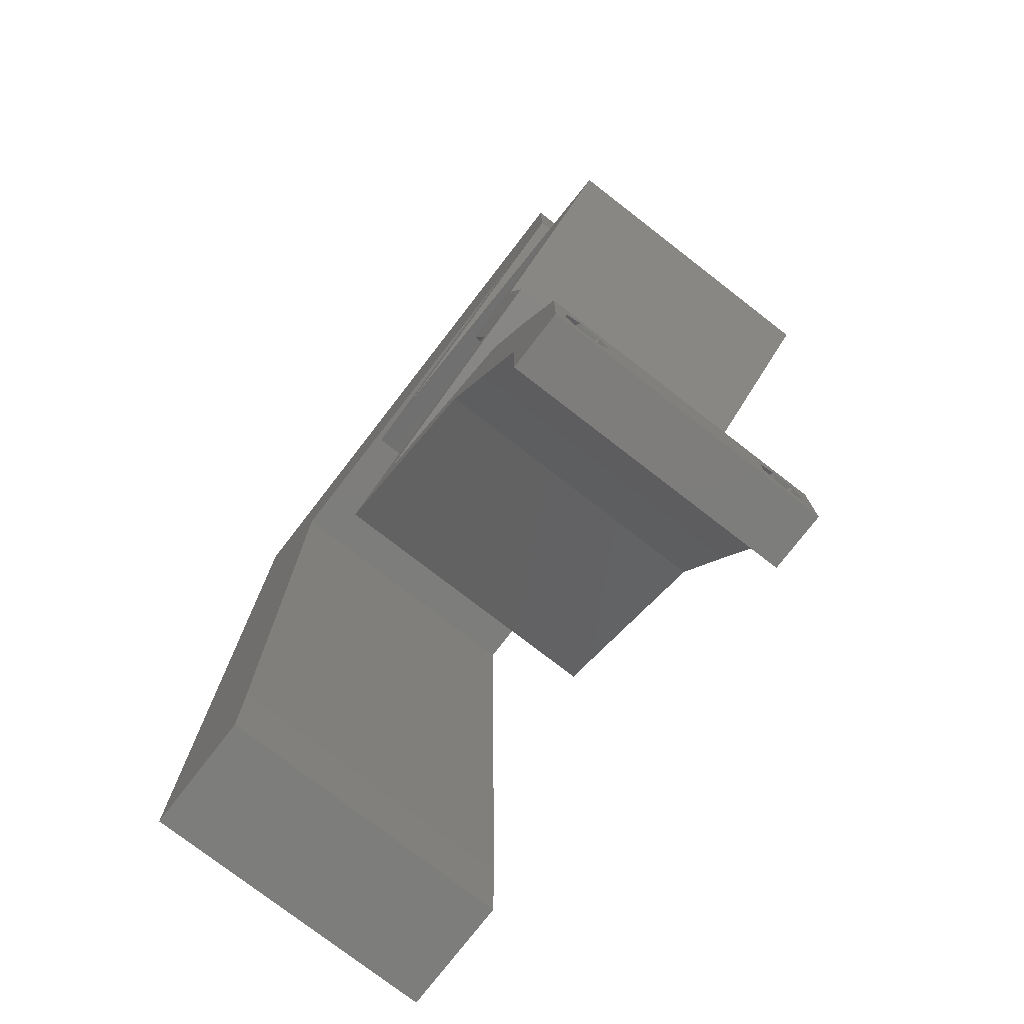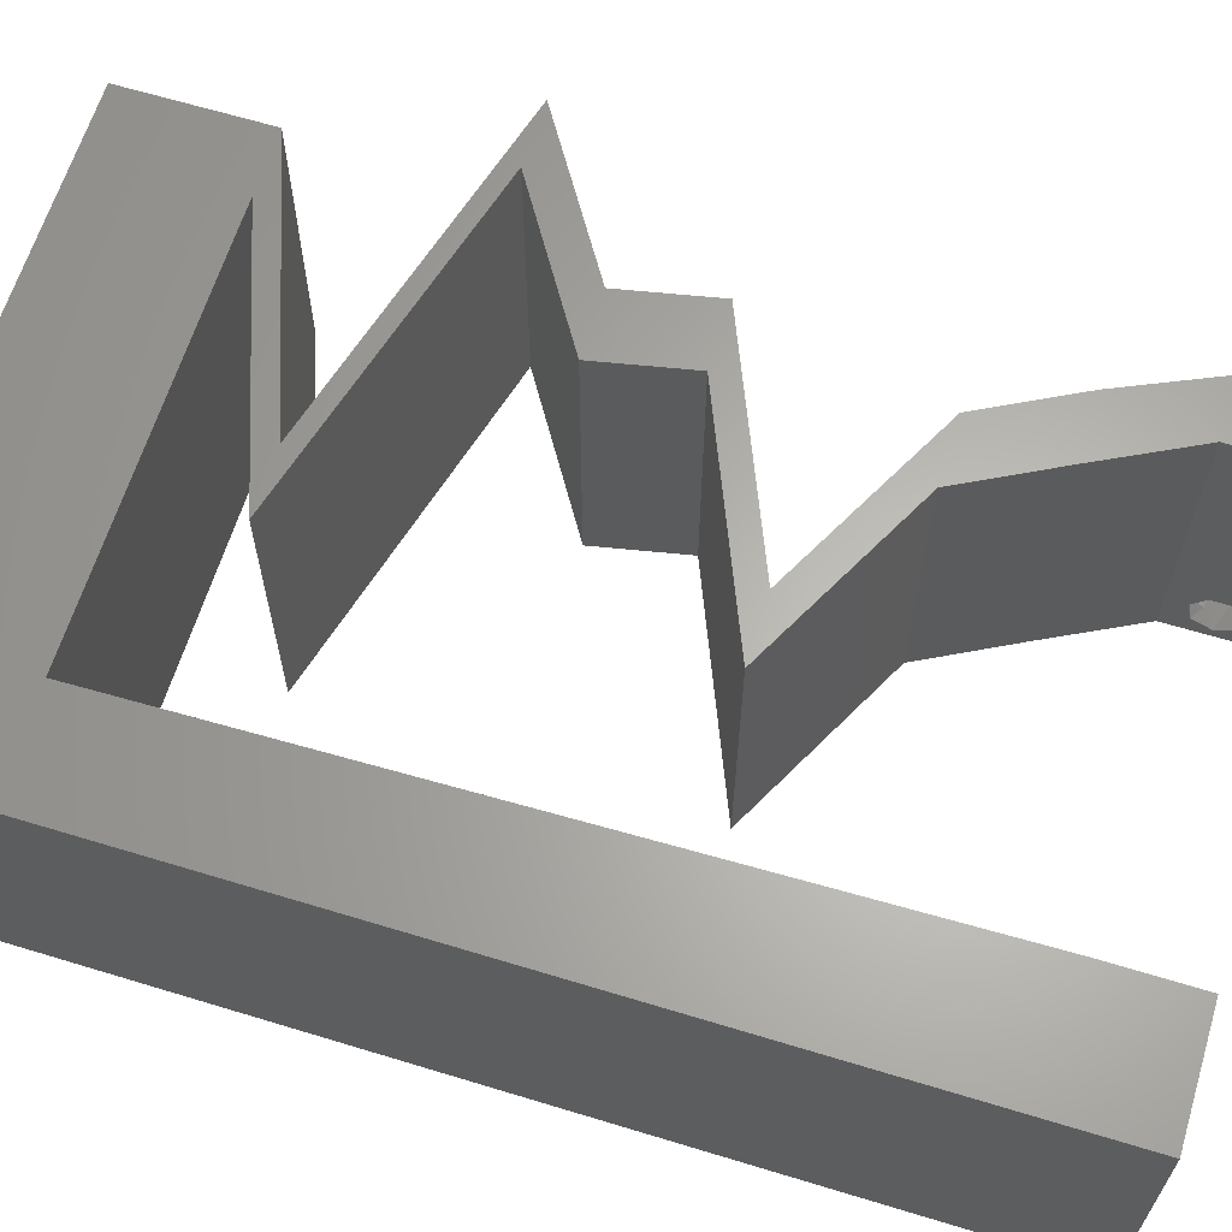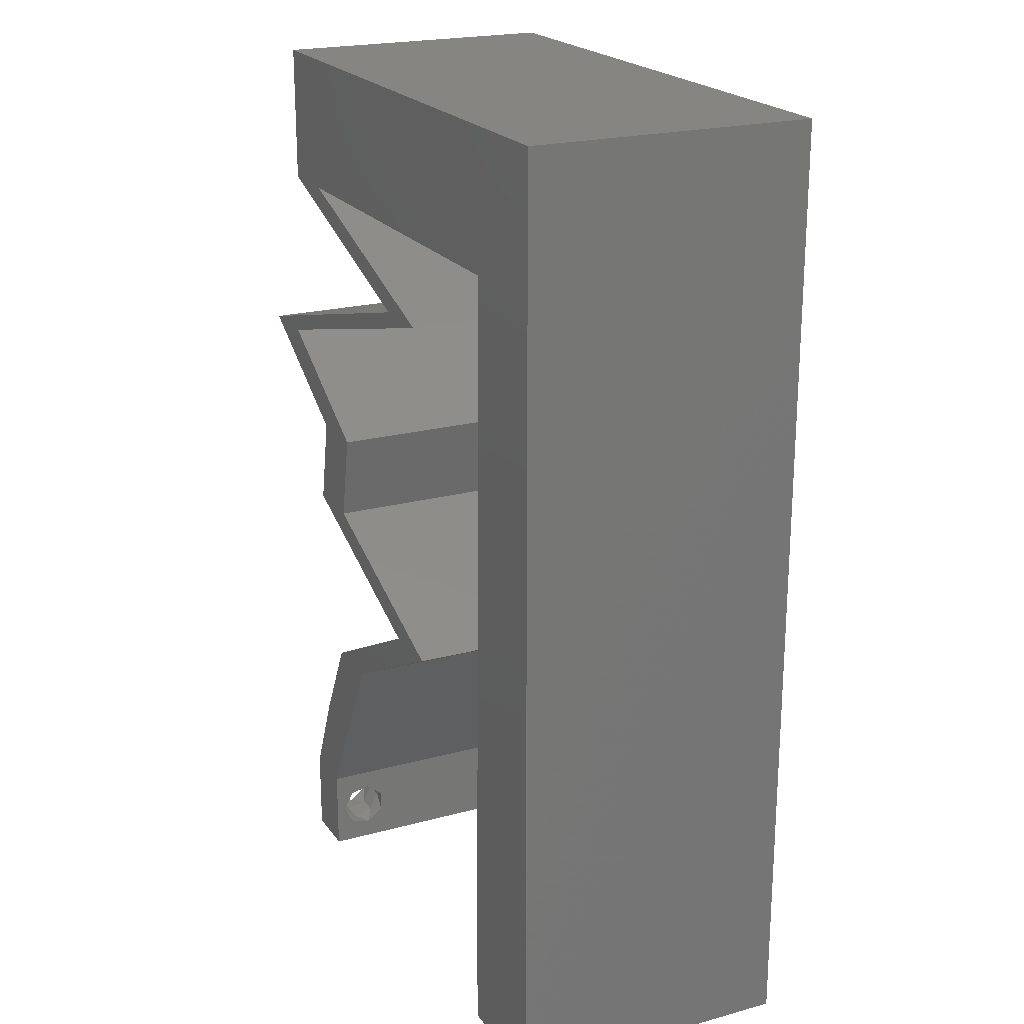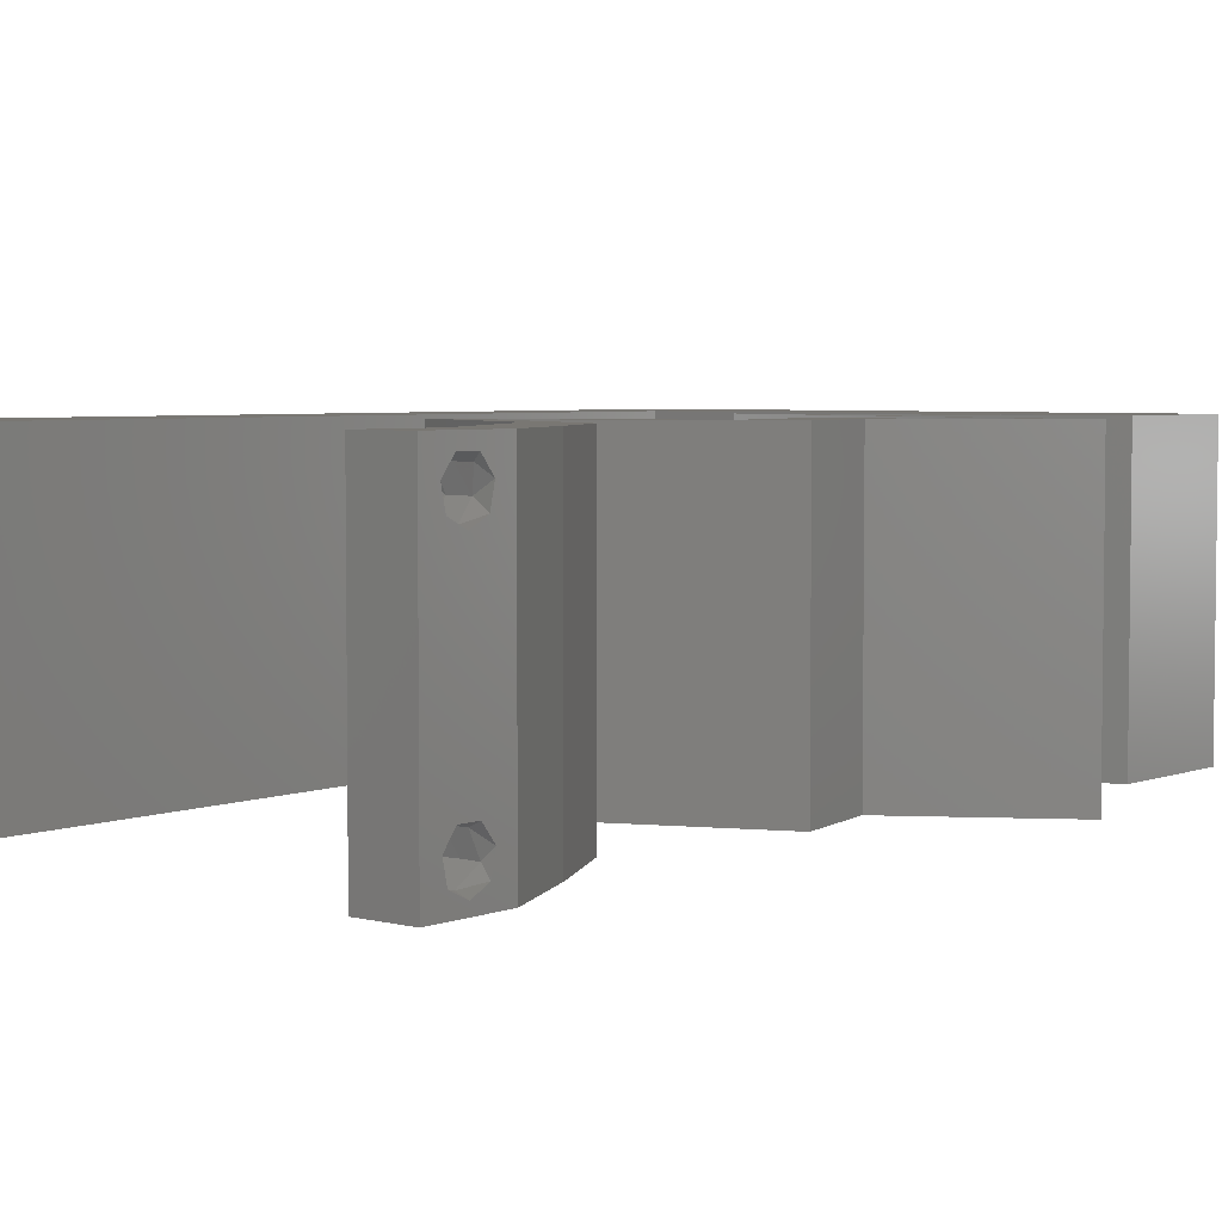
<metadata>
{"format":"stl","ext":"stl","renderer":"f3d","projection":"perspective","resolution":1024,"background":"white","views":[{"elev":-76.8,"azim":52.3,"up":"+Y"},{"elev":63.8,"azim":-72.9,"up":"+Z"},{"elev":21.3,"azim":-115.8,"up":"+Y"},{"elev":4.4,"azim":39.4,"up":"+Z"}]}
</metadata>
<code>
# stl→obj: 278 verts, 560 faces
v 0.04 0 0.01
v 0.04 -0.006 0.01
v 0.04 -0.002262 0.003932
v 0.04 -0.003 0.0159
v 0.04 -0.001671 0.00134
v 0.04 0 0
v 0.04 -0.001343 0.002778
v 0.04 -0.004657 0.002778
v 0.04 -0.006 0
v 0.04 -0.004329 0.00134
v 0.04 -0.003 0.0007
v 0.04 -0.002262 0.01913
v 0.04 -0.001343 0.01798
v 0.04 0 0.02
v 0.04 -0.004657 0.01798
v 0.04 -0.003738 0.01913
v 0.04 -0.006 0.02
v 0.04 -0.001671 0.01654
v 0.04 -0.004329 0.01654
v 0.04 -0.003738 0.003932
v 0.036 -0.006 0.01
v 0.036 0 0.01
v 0.036 -0.002262 0.003932
v 0.036 -0.003 0.0159
v 0.036 -0.001343 0.002778
v 0.036 0 0
v 0.036 -0.001671 0.00134
v 0.036 -0.004329 0.00134
v 0.036 -0.006 0
v 0.036 -0.004657 0.002778
v 0.036 -0.003 0.0007
v 0.036 -0.004657 0.01798
v 0.036 -0.006 0.02
v 0.036 -0.003738 0.01913
v 0.036 0 0.02
v 0.036 -0.001343 0.01798
v 0.036 -0.002262 0.01913
v 0.036 -0.001671 0.01654
v 0.036 -0.004329 0.01654
v 0.036 -0.003738 0.003932
v 0.007824 0.01008 0.02
v 0.007649 0.02016 0.02
v 0 0.012 0.02
v 0.007473 0.03024 0.02
v 0 0.036 0.02
v 0 0.024 0.02
v 0 -0.006 0.02
v 0.008 -0.006 0.02
v 0.004 -0.002419 0.02
v 0.007122 0.05039 0.02
v 0.01 0.06 0.02
v 0 0.06 0.02
v 0.01661 0.05039 0.02
v 0.0312 0.03149 0.02
v 0.03247 0.0252 0.02
v 0.03561 0.03149 0.02
v 0.004 0.004971 0.02
v 0 0 0.02
v 0.008 0 0.02
v 0.02 0.06 0.02
v 0.03 0.06 0.02
v 0.0261 0.05039 0.02
v 0.007297 0.04031 0.02
v 0.038 -0.003 0.02
v 0.03559 0.05039 0.02
v 0.03115 0.04724 0.02
v 0.04 0.05039 0.02
v 0.02231 0.04409 0.02
v 0.0179 0.04409 0.02
v 0.02571 0.04199 0.02
v 0.02675 0.04724 0.02
v 0.03011 0.04199 0.02
v 0.04573 0.03779 0.02
v 0.04132 0.03779 0.02
v 0.03792 0.03989 0.02
v 0.03688 0.0252 0.02
v 0.0293 0.02205 0.02
v 0.01731 0.0189 0.02
v 0.02172 0.0189 0.02
v 0.02489 0.02205 0.02
v 0.03352 0.03989 0.02
v 0 0.048 0.02
v 0.04 0.06 0.02
v 0.02338 0.01575 0.02
v 0.02779 0.01575 0.02
v 0.03718 0.006299 0.02
v 0.03386 0.0126 0.02
v 0.03277 0.006299 0.02
v 0.02946 0.0126 0.02
v 0 -0.006 0.01
v 0 -0.003 0.015
v 0 0 0.01
v 0 -0.006 0
v 0 -0.003 0.005
v 0 0 0
v 0.004 -0.006 0.015
v 0.008 -0.006 0.01
v 0.004 -0.006 0.005
v 0.008 -0.006 0
v 0 0.06 0
v 0 0.051 0.0086
v 0 0.06 0.01
v 0 0.009 0.0114
v 0 0.048 0
v 0 0.0415 0.009767
v 0 0.03 0.01
v 0 0.036 0
v 0 0.0185 0.01023
v 0 0.012 0
v 0 0.024 0
v 0 0.005337 0.005128
v 0 0.05466 0.01487
v 0.007824 0.01008 0
v 0.007649 0.02016 0
v 0.007473 0.03024 0
v 0.004 -0.002419 0
v 0.007122 0.05039 0
v 0.01 0.06 0
v 0.01661 0.05039 0
v 0.0312 0.03149 0
v 0.03561 0.03149 0
v 0.03247 0.0252 0
v 0.004 0.004971 0
v 0.008 0 0
v 0.02 0.06 0
v 0.03 0.06 0
v 0.0261 0.05039 0
v 0.007297 0.04031 0
v 0.038 -0.003 0
v 0.03559 0.05039 0
v 0.04 0.05039 0
v 0.03115 0.04724 0
v 0.02231 0.04409 0
v 0.02571 0.04199 0
v 0.0179 0.04409 0
v 0.02675 0.04724 0
v 0.03011 0.04199 0
v 0.04573 0.03779 0
v 0.04132 0.03779 0
v 0.03792 0.03989 0
v 0.03688 0.0252 0
v 0.0293 0.02205 0
v 0.01731 0.0189 0
v 0.02489 0.02205 0
v 0.02172 0.0189 0
v 0.03352 0.03989 0
v 0.04 0.06 0
v 0.02338 0.01575 0
v 0.02779 0.01575 0
v 0.03718 0.006299 0
v 0.03277 0.006299 0
v 0.03386 0.0126 0
v 0.02946 0.0126 0
v 0.008 0 0.01
v 0.008 -0.003 0.015
v 0.008 -0.003 0.005
v 0.015 0.06 0.01134
v 0.025 0.06 0.008977
v 0.006575 0.06 0.007337
v 0.03344 0.06 0.01273
v 0.04 0.06 0.01
v 0.03407 0.06 0.005945
v 0.005798 0.06 0.01422
v 0.04 0.0552 0.015
v 0.04 0.05039 0.01
v 0.04 0.0552 0.005
v 0.02939 0.04661 0.007648
v 0.02231 0.04409 0.01
v 0.03353 0.04809 0.01308
v 0.02765 0.04599 0.0142
v 0.03558 0.04882 0.005
v 0.03402 0.04094 0.01247
v 0.03402 0.04094 0.005535
v 0.02839 0.04246 0.006973
v 0.03964 0.03943 0.006973
v 0.02761 0.04267 0.01383
v 0.04573 0.03779 0.01
v 0.04043 0.03922 0.01383
v 0.04067 0.03464 0.005916
v 0.04067 0.03464 0.01398
v 0.03561 0.03149 0.01
v 0.03624 0.02835 0.015
v 0.03688 0.0252 0.01
v 0.03624 0.02835 0.005
v 0.02981 0.02226 0.007908
v 0.02172 0.0189 0.01
v 0.02695 0.02107 0.01427
v 0.03198 0.02316 0.01435
v 0.02986 0.01467 0.004922
v 0.03386 0.0126 0.01
v 0.02597 0.01669 0.004851
v 0.02985 0.01468 0.01476
v 0.02597 0.01669 0.0148
v 0.02783 0.01573 0.009758
v 0.03552 0.009448 0.015
v 0.03718 0.006299 0.01
v 0.03552 0.009448 0.005
v 0.03859 0.003149 0.015
v 0.03859 0.003149 0.005
v 0.03439 0.003149 0.015
v 0.03277 0.006299 0.01
v 0.03439 0.003149 0.005
v 0.03112 0.009448 0.015
v 0.02946 0.0126 0.01
v 0.03112 0.009448 0.005
v 0.0252 0.01481 0.004851
v 0.02131 0.01682 0.004922
v 0.01731 0.0189 0.01
v 0.0252 0.0148 0.0148
v 0.02132 0.01682 0.01476
v 0.02334 0.01577 0.009758
v 0.02437 0.02183 0.007908
v 0.03247 0.0252 0.01
v 0.02724 0.02302 0.01427
v 0.0222 0.02093 0.01435
v 0.03184 0.02835 0.015
v 0.0312 0.03149 0.01
v 0.03184 0.02835 0.005
v 0.03626 0.03464 0.005916
v 0.03626 0.03464 0.01398
v 0.04132 0.03779 0.01
v 0.02961 0.04094 0.01247
v 0.02961 0.04094 0.005631
v 0.03524 0.03943 0.006989
v 0.02399 0.04246 0.006989
v 0.03603 0.03922 0.01383
v 0.0179 0.04409 0.01
v 0.0232 0.04267 0.01383
v 0.02851 0.04787 0.007648
v 0.03559 0.05039 0.01
v 0.02437 0.0464 0.01308
v 0.03025 0.04849 0.0142
v 0.02232 0.04567 0.005
v 0.02136 0.05039 0.008146
v 0.01373 0.05039 0.006852
v 0.007122 0.05039 0.01
v 0.02899 0.05039 0.006852
v 0.02136 0.05039 0.01513
v 0.01353 0.05039 0.01375
v 0.02919 0.05039 0.01375
v 0.007385 0.03527 0.01127
v 0.007736 0.01512 0.01127
v 0.007561 0.0252 0.009734
v 0.007885 0.006614 0.007338
v 0.007237 0.04378 0.007338
v 0.007899 0.005816 0.01424
v 0.007223 0.04458 0.01424
v 0.0375 -0.003738 0.01607
v 0.03727 -0.002262 0.01607
v 0.03874 -0.002242 0.01608
v 0.03888 -0.003738 0.01607
v 0.03873 -0.001343 0.01722
v 0.03725 -0.001343 0.01722
v 0.03798 -0.004322 0.01867
v 0.03873 -0.004657 0.01722
v 0.03725 -0.004657 0.01722
v 0.03875 -0.003 0.0193
v 0.03727 -0.003 0.0193
v 0.03798 -0.001664 0.01865
v 0.03685 -0.004329 0.01866
v 0.03913 -0.001674 0.01866
v 0.03684 -0.001671 0.01866
v 0.03914 -0.004332 0.01866
v 0.038 -0.003744 0.0008712
v 0.0385 -0.002262 0.0008684
v 0.03712 -0.002262 0.0008684
v 0.03914 -0.003734 0.0008667
v 0.03727 -0.004329 0.00346
v 0.03873 -0.003 0.0041
v 0.03875 -0.004329 0.00346
v 0.03727 -0.001671 0.00346
v 0.03875 -0.001671 0.00346
v 0.03725 -0.003 0.0041
v 0.03739 -0.004655 0.002013
v 0.03882 -0.004657 0.002022
v 0.03798 -0.00134 0.002033
v 0.03687 -0.001344 0.002017
v 0.03914 -0.001343 0.00202
f 1 2 3
f 1 4 2
f 5 6 7
f 8 9 10
f 10 9 11
f 11 6 5
f 12 13 14
f 15 16 17
f 17 12 14
f 14 13 18
f 16 12 17
f 9 6 11
f 8 2 9
f 14 18 1
f 2 19 17
f 19 15 17
f 6 1 7
f 18 4 1
f 4 19 2
f 7 1 3
f 20 2 8
f 3 2 20
f 21 22 23
f 24 22 21
f 25 26 27
f 28 29 30
f 31 29 28
f 27 26 31
f 32 33 34
f 35 36 37
f 37 33 35
f 34 33 37
f 35 38 36
f 26 29 31
f 25 22 26
f 21 33 39
f 39 33 32
f 22 38 35
f 29 21 30
f 39 24 21
f 24 38 22
f 30 21 40
f 40 21 23
f 23 22 25
f 41 42 43
f 44 45 46
f 47 48 49
f 50 51 52
f 50 53 51
f 54 55 56
f 57 58 49
f 59 57 49
f 53 60 51
f 61 60 62
f 60 53 62
f 42 44 46
f 44 63 45
f 41 43 57
f 33 17 64
f 14 35 64
f 58 47 49
f 48 59 49
f 43 58 57
f 65 66 67
f 68 69 70
f 68 71 69
f 71 68 66
f 70 72 68
f 73 74 56
f 74 73 75
f 56 74 54
f 76 55 77
f 78 79 80
f 80 79 77
f 17 14 64
f 35 33 64
f 77 55 80
f 75 81 74
f 66 65 71
f 59 41 57
f 81 75 72
f 72 70 81
f 82 50 52
f 65 67 83
f 61 65 83
f 56 55 76
f 79 78 84
f 84 85 79
f 86 87 88
f 87 89 88
f 89 87 85
f 14 86 35
f 35 86 88
f 89 85 84
f 65 61 62
f 63 50 82
f 43 42 46
f 63 82 45
f 90 91 92
f 58 91 47
f 93 94 95
f 92 94 90
f 47 91 90
f 92 91 58
f 90 94 93
f 95 94 92
f 48 96 97
f 90 96 47
f 93 98 90
f 97 98 99
f 47 96 48
f 97 96 90
f 99 98 93
f 90 98 97
f 100 101 102
f 58 103 92
f 104 101 100
f 43 103 58
f 105 106 45
f 107 106 105
f 107 105 104
f 46 106 108
f 45 106 46
f 109 108 110
f 110 106 107
f 108 106 110
f 46 108 43
f 82 105 45
f 95 111 109
f 52 112 82
f 82 101 105
f 109 103 108
f 109 111 103
f 82 112 101
f 108 103 43
f 105 101 104
f 102 112 52
f 92 111 95
f 103 111 92
f 101 112 102
f 113 109 114
f 115 110 107
f 93 116 99
f 117 100 118
f 118 119 117
f 120 121 122
f 123 116 95
f 124 116 123
f 125 119 118
f 126 127 125
f 127 119 125
f 114 110 115
f 115 107 128
f 113 123 109
f 29 129 9
f 6 129 26
f 95 116 93
f 99 116 124
f 109 123 95
f 130 131 132
f 133 134 135
f 133 135 136
f 136 132 133
f 134 133 137
f 138 121 139
f 139 140 138
f 121 120 139
f 141 142 122
f 143 144 145
f 144 142 145
f 9 129 6
f 26 129 29
f 142 144 122
f 140 139 146
f 132 136 130
f 124 123 113
f 146 137 140
f 137 146 134
f 104 100 117
f 130 147 131
f 126 147 130
f 121 141 122
f 143 145 148
f 148 145 149
f 150 151 152
f 152 151 153
f 153 149 152
f 6 26 150
f 26 151 150
f 148 149 153
f 130 127 126
f 128 104 117
f 109 110 114
f 128 107 104
f 154 155 97
f 48 155 59
f 124 156 99
f 97 156 154
f 59 155 154
f 97 155 48
f 99 156 97
f 154 156 124
f 118 157 125
f 61 158 60
f 157 158 125
f 60 158 157
f 118 159 157
f 61 160 158
f 125 158 126
f 60 157 51
f 100 159 118
f 102 159 100
f 83 160 61
f 161 160 83
f 158 162 126
f 157 163 51
f 160 162 158
f 159 163 157
f 126 162 147
f 147 162 161
f 52 163 102
f 51 163 52
f 102 163 159
f 161 162 160
f 83 164 161
f 165 164 67
f 161 166 147
f 131 166 165
f 161 164 165
f 147 166 131
f 67 164 83
f 165 166 161
f 132 167 133
f 133 167 168
f 67 169 165
f 66 169 67
f 168 170 68
f 165 171 131
f 68 170 66
f 131 171 132
f 169 171 165
f 167 171 169
f 168 167 170
f 132 171 167
f 167 169 170
f 170 169 66
f 75 172 72
f 173 174 172
f 172 175 173
f 68 176 168
f 177 178 73
f 138 175 177
f 168 174 133
f 172 174 176
f 178 175 172
f 73 178 75
f 72 176 68
f 137 173 140
f 140 175 138
f 133 174 137
f 75 178 172
f 172 176 72
f 137 174 173
f 173 175 140
f 176 174 168
f 177 175 178
f 138 179 121
f 56 180 73
f 73 180 177
f 181 180 56
f 180 179 177
f 177 179 138
f 181 179 180
f 121 179 181
f 181 182 183
f 76 182 56
f 121 184 141
f 183 184 181
f 56 182 181
f 183 182 76
f 181 184 121
f 141 184 183
f 142 185 145
f 145 185 186
f 141 185 142
f 183 185 141
f 186 187 79
f 76 188 183
f 79 187 77
f 77 188 76
f 185 187 186
f 188 185 183
f 188 187 185
f 77 187 188
f 152 189 190
f 186 191 145
f 190 192 87
f 79 193 186
f 85 193 79
f 87 192 85
f 145 191 149
f 149 189 152
f 85 192 193
f 191 189 149
f 192 194 193
f 193 194 186
f 190 194 192
f 194 189 191
f 190 189 194
f 194 191 186
f 190 195 196
f 86 195 87
f 152 197 150
f 196 197 190
f 87 195 190
f 196 195 86
f 190 197 152
f 150 197 196
f 14 198 86
f 196 198 1
f 150 199 6
f 1 199 196
f 86 198 196
f 1 198 14
f 196 199 150
f 6 199 1
f 2 17 33
f 21 2 33
f 29 9 2
f 29 2 21
f 88 200 35
f 22 200 201
f 26 202 151
f 201 202 22
f 35 200 22
f 201 200 88
f 22 202 26
f 151 202 201
f 89 203 88
f 201 203 204
f 204 205 201
f 151 205 153
f 88 203 201
f 204 203 89
f 201 205 151
f 153 205 204
f 204 206 153
f 143 207 208
f 89 209 204
f 208 210 78
f 84 209 89
f 78 210 84
f 148 207 143
f 153 206 148
f 84 210 209
f 206 207 148
f 210 211 209
f 209 211 204
f 208 211 210
f 211 207 206
f 211 206 204
f 208 207 211
f 144 212 122
f 122 212 213
f 143 212 144
f 208 212 143
f 213 214 55
f 78 215 208
f 55 214 80
f 80 215 78
f 212 214 213
f 215 212 208
f 215 214 212
f 80 214 215
f 213 216 217
f 54 216 55
f 122 218 120
f 217 218 213
f 55 216 213
f 217 216 54
f 213 218 122
f 120 218 217
f 120 219 139
f 74 220 54
f 54 220 217
f 221 220 74
f 220 219 217
f 221 219 220
f 217 219 120
f 139 219 221
f 70 222 81
f 223 224 222
f 222 225 223
f 74 226 221
f 227 228 69
f 135 225 227
f 221 224 139
f 222 224 226
f 228 225 222
f 81 226 74
f 69 228 70
f 146 223 134
f 139 224 146
f 134 225 135
f 222 226 81
f 70 228 222
f 146 224 223
f 223 225 134
f 227 225 228
f 226 224 221
f 136 229 130
f 130 229 230
f 69 231 227
f 71 231 69
f 230 232 65
f 227 233 135
f 65 232 71
f 135 233 136
f 231 233 227
f 229 233 231
f 230 229 232
f 136 233 229
f 229 231 232
f 232 231 71
f 127 234 119
f 117 235 236
f 230 237 130
f 130 237 127
f 119 235 117
f 234 238 239
f 240 238 234
f 234 239 235
f 237 240 234
f 236 239 50
f 65 240 230
f 50 239 53
f 62 240 65
f 234 235 119
f 127 237 234
f 53 238 62
f 239 238 53
f 62 238 240
f 230 240 237
f 235 239 236
f 128 241 115
f 114 242 113
f 42 243 44
f 241 243 115
f 114 243 242
f 44 243 241
f 242 243 42
f 242 244 113
f 128 245 241
f 115 243 114
f 41 242 42
f 44 241 63
f 236 245 117
f 124 244 154
f 117 245 128
f 113 244 124
f 41 246 242
f 241 247 63
f 242 246 244
f 245 247 241
f 59 246 41
f 63 247 50
f 50 247 236
f 154 246 59
f 244 246 154
f 236 247 245
f 4 24 248
f 24 4 249
f 249 4 250
f 4 248 251
f 249 252 253
f 254 255 256
f 257 258 259
f 252 249 250
f 254 256 260
f 255 248 256
f 257 259 261
f 259 258 262
f 255 254 263
f 248 255 251
f 253 252 259
f 258 257 254
f 34 37 258
f 15 19 255
f 18 13 252
f 39 32 256
f 36 38 253
f 12 16 257
f 248 39 256
f 38 24 249
f 38 249 253
f 258 254 260
f 253 259 262
f 259 252 261
f 18 252 250
f 252 13 261
f 254 257 263
f 34 258 260
f 258 37 262
f 15 255 263
f 257 16 263
f 255 19 251
f 256 32 260
f 36 253 262
f 12 257 261
f 24 39 248
f 19 4 251
f 13 12 261
f 16 15 263
f 32 34 260
f 37 36 262
f 4 18 250
f 11 31 264
f 31 11 265
f 31 265 266
f 11 264 267
f 268 269 270
f 269 271 272
f 271 269 273
f 269 268 273
f 264 28 274
f 268 270 274
f 274 270 275
f 31 28 264
f 266 276 277
f 265 276 266
f 28 30 274
f 30 268 274
f 3 20 269
f 23 25 271
f 30 40 268
f 3 269 272
f 269 20 270
f 268 40 273
f 23 271 273
f 7 3 272
f 20 8 270
f 40 23 273
f 272 271 276
f 264 274 275
f 270 8 275
f 265 5 278
f 276 265 278
f 8 10 275
f 271 25 277
f 7 272 278
f 11 5 265
f 264 275 267
f 276 271 277
f 27 31 266
f 272 276 278
f 275 10 267
f 27 266 277
f 25 27 277
f 5 7 278
f 10 11 267

</code>
